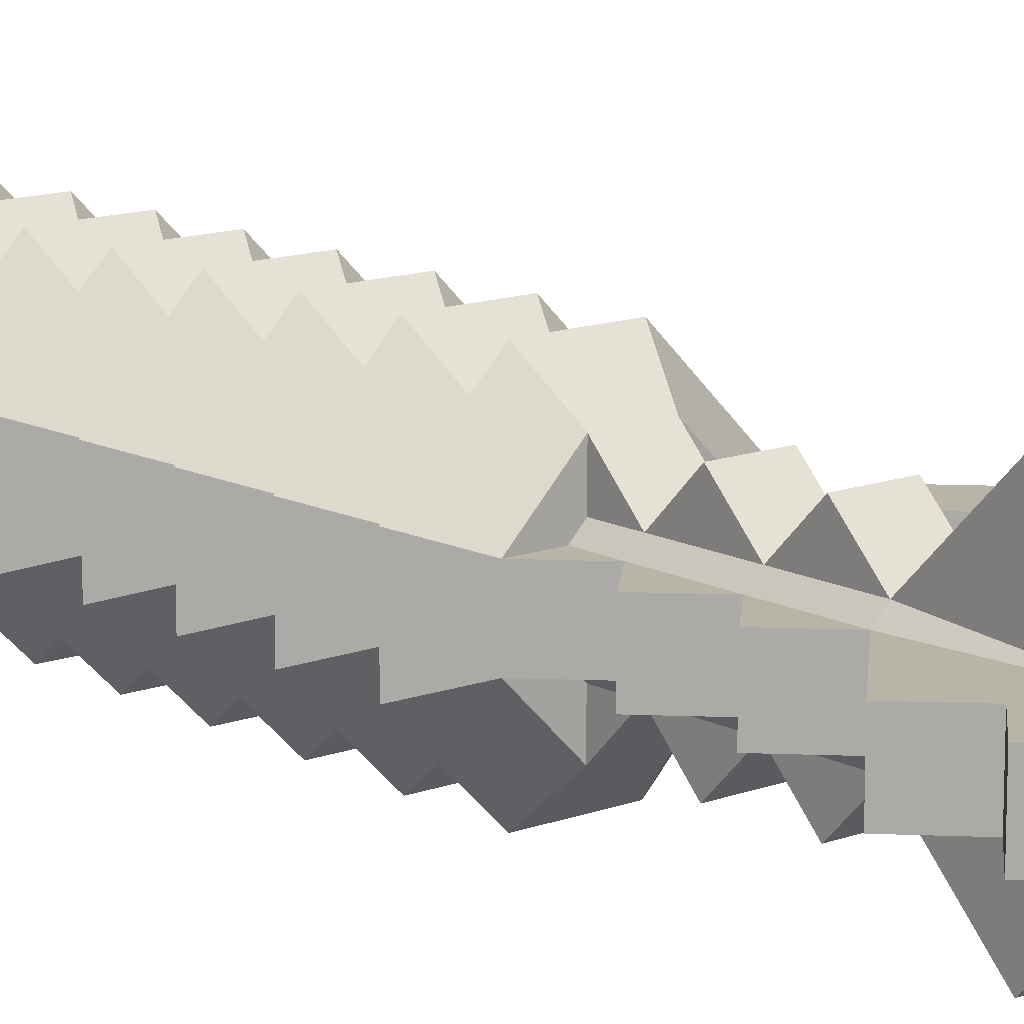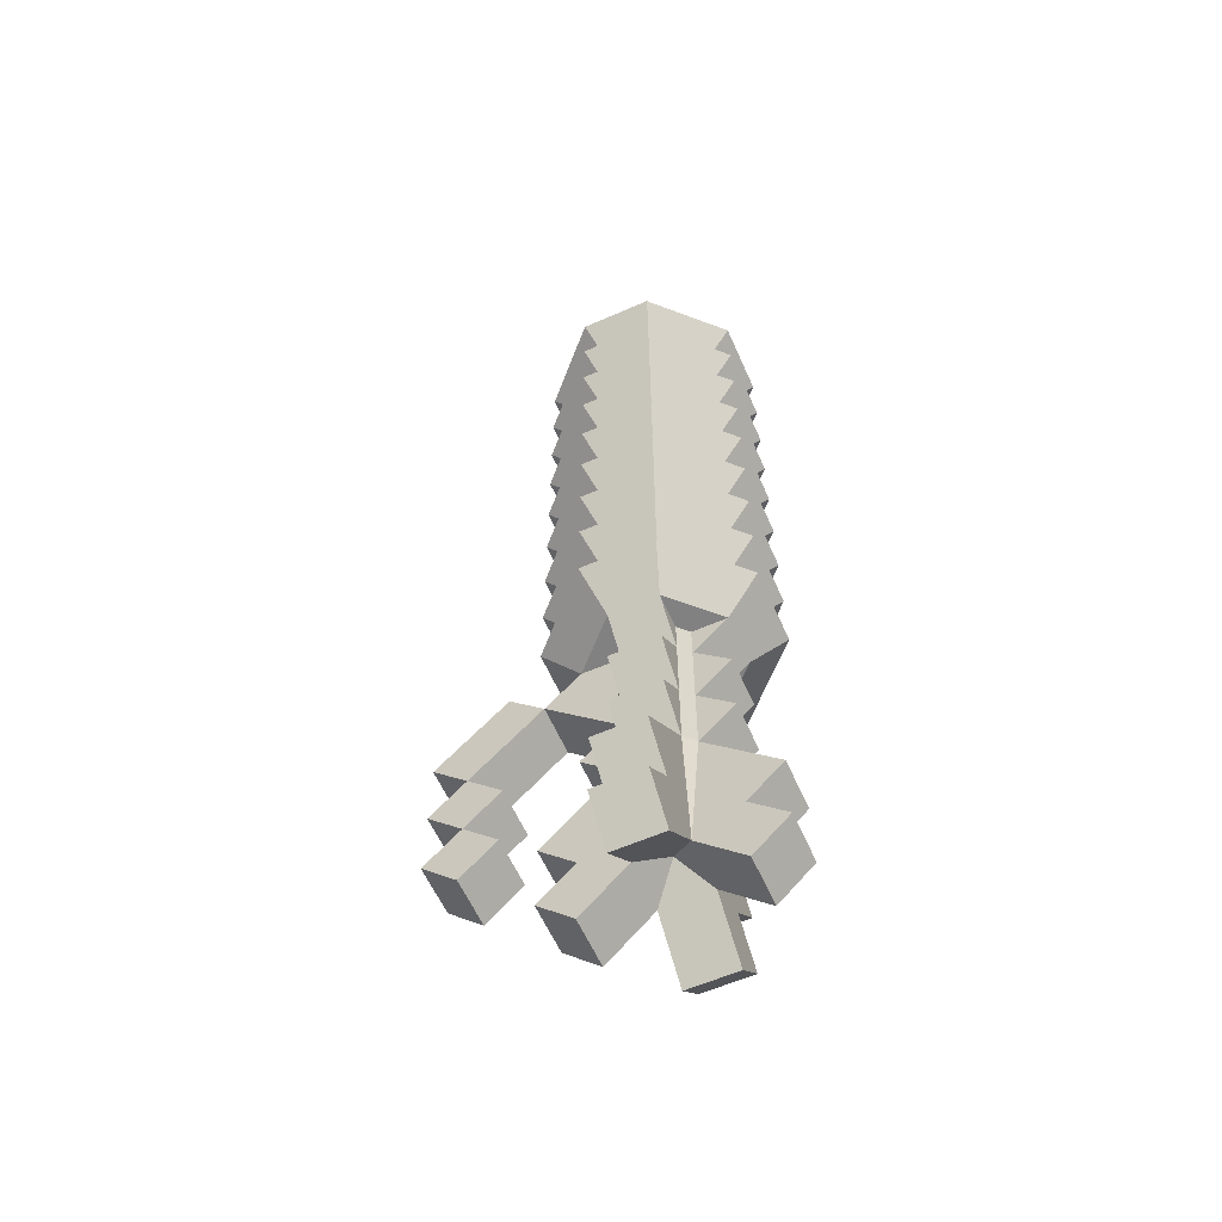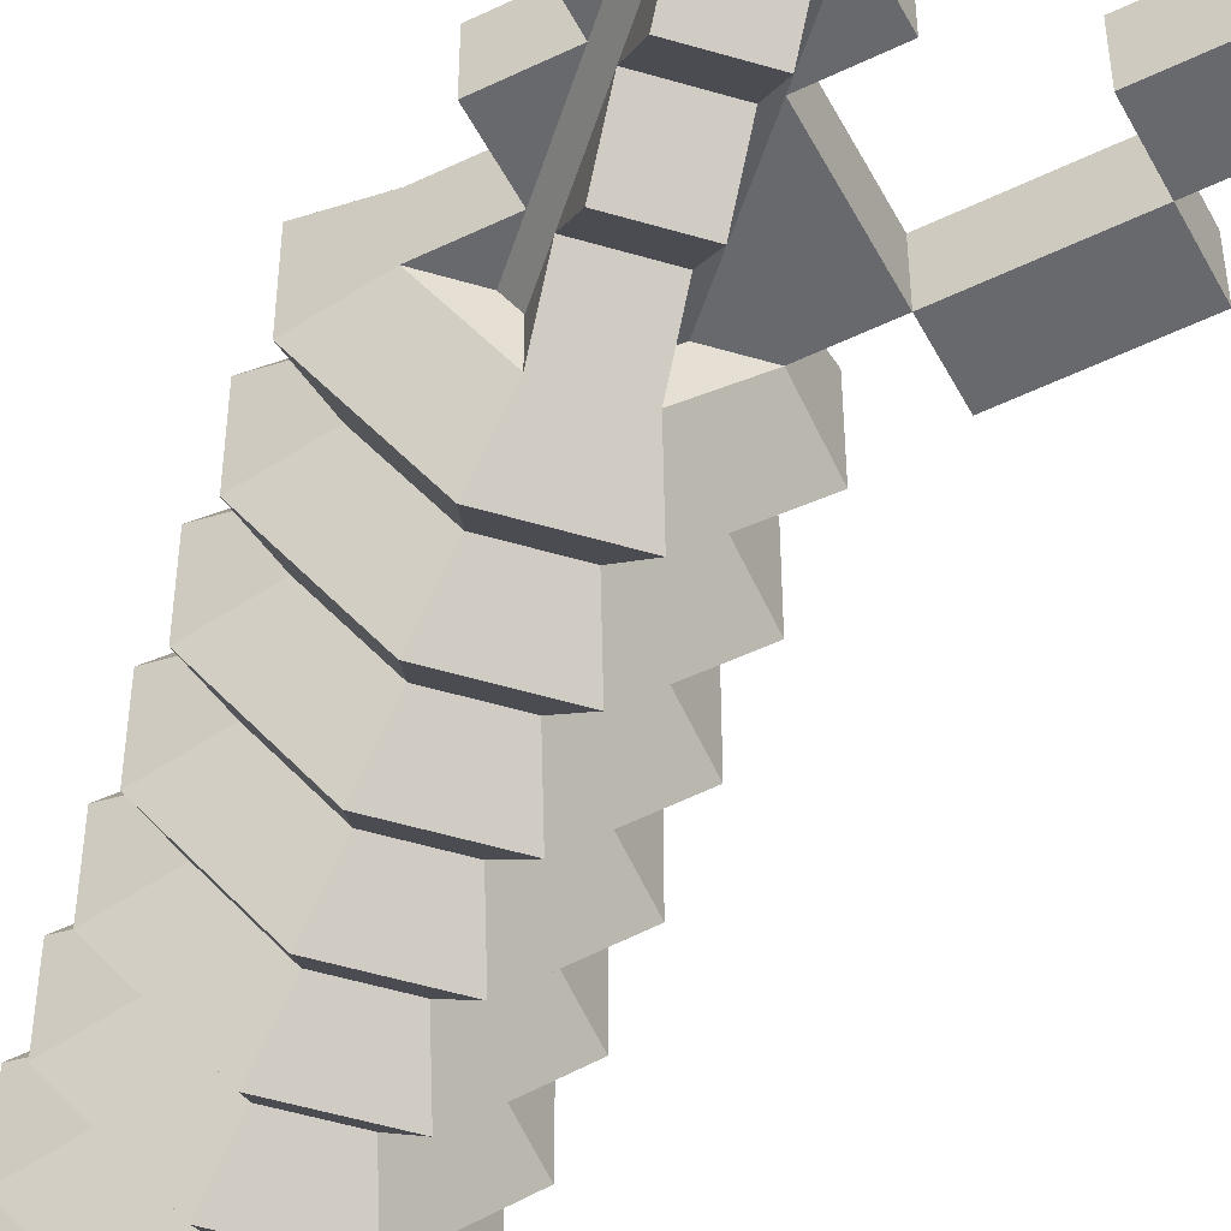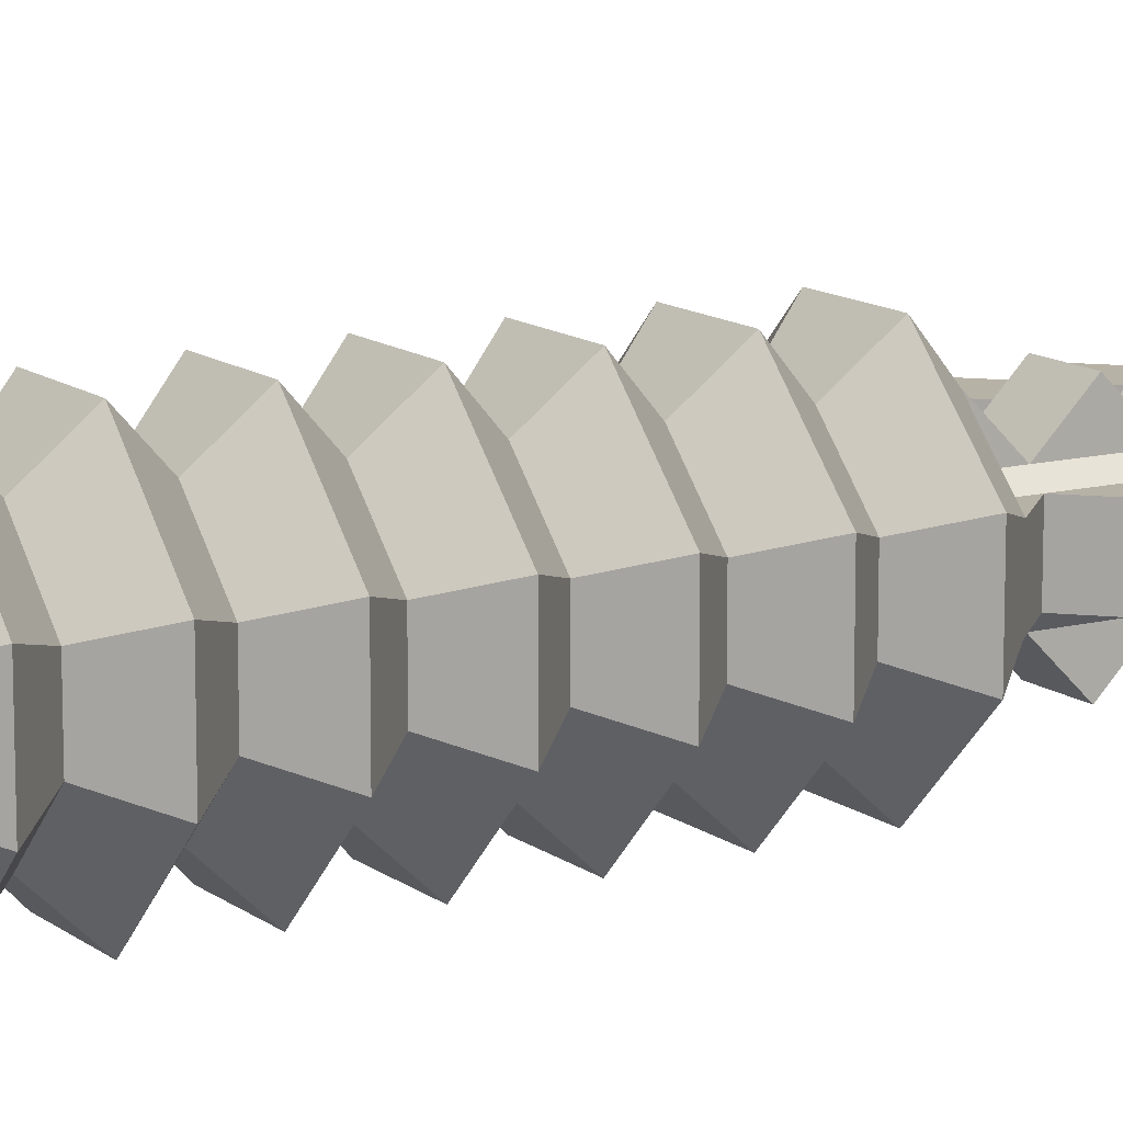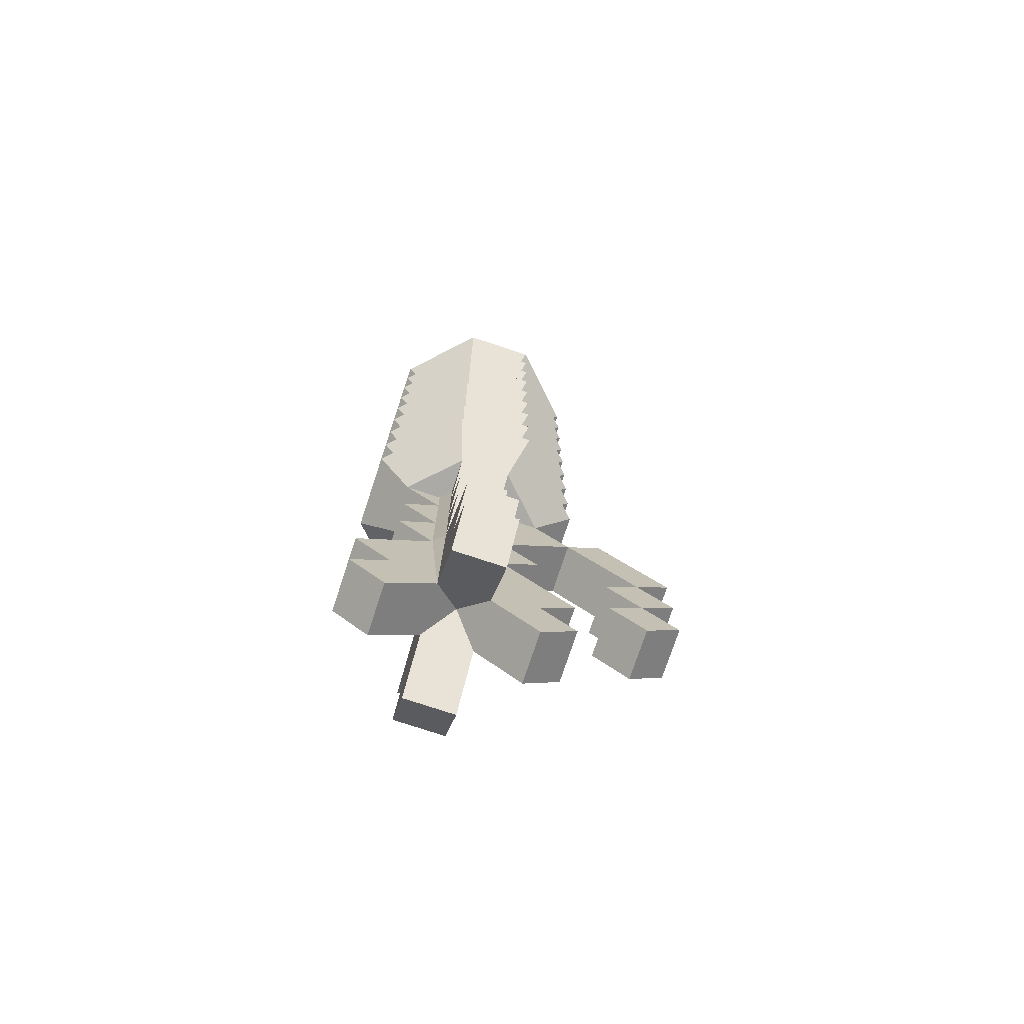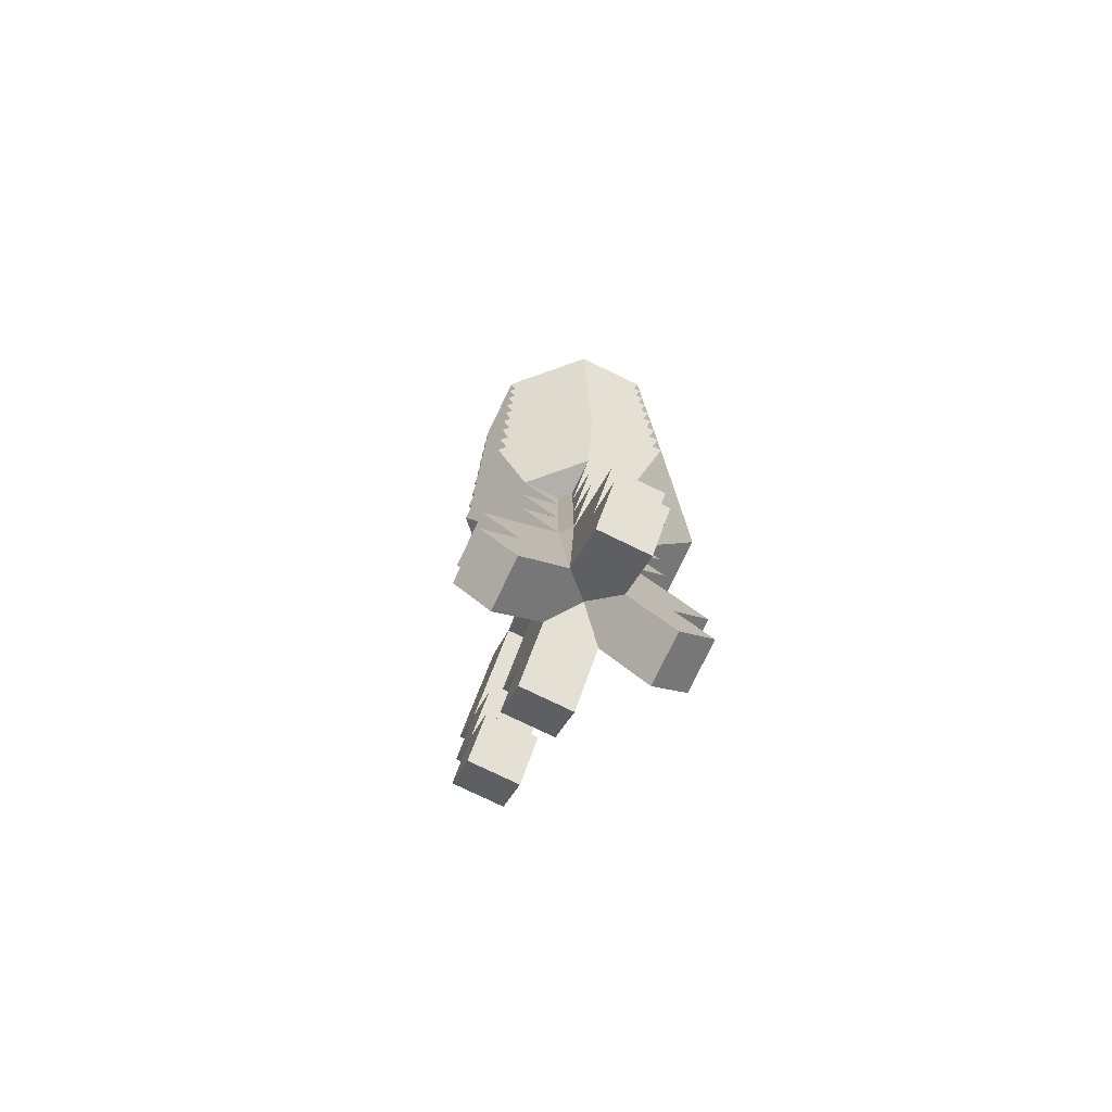
<metadata>
{"format":"obj","ext":"obj","renderer":"f3d","projection":"perspective","resolution":1024,"background":"white","views":[{"elev":13.3,"azim":140.1,"up":"+Y"},{"elev":-60.5,"azim":24.0,"up":"+Z"},{"elev":-52.8,"azim":162.4,"up":"+Y"},{"elev":12.5,"azim":58.9,"up":"+Y"},{"elev":-75.8,"azim":161.7,"up":"+Z"},{"elev":-78.5,"azim":64.3,"up":"+Z"}]}
</metadata>
<code>
o Plane
v 0.7071 -0.5 -3.536
v 1.414 -0.5 -5.657
v 0.7071 -0.5 -4.95
v 0.7071 -0.5 -6.364
v 1.414 -0.5 -4.243
v 1.414 -0.5 -2.828
v 2.121 -0.5 -7.778
v 1.414 -0.5 -8.485
v 2.121 -0.5 -9.192
v 1.414 -0.5 -9.899
v -0.7071 -0.5 -3.536
v -1.414 -0.5 -5.657
v -0.7071 -0.5 -4.95
v -0.7071 -0.5 -6.364
v -1.414 -0.5 -4.243
v -1.414 -0.5 -2.828
v 0.5 0.5 -8.985
v -2.121 -0.5 -7.778
v -1.414 -0.5 -8.485
v -2.121 -0.5 -9.192
v -1.414 -0.5 -9.899
v 0.5 -1.414 -9.899
v 0.7071 0.5 -3.536
v 1.414 0.5 -5.657
v 0.7071 0.5 -4.95
v 0.7071 0.5 -6.364
v 1.414 0.5 -4.243
v 1.414 0.5 -2.828
v 2.121 0.5 -7.778
v 1.414 0.5 -8.485
v 2.121 0.5 -9.192
v 1.414 0.5 -9.899
v -0.7071 0.5 -3.536
v -1.414 0.5 -5.657
v -0.7071 0.5 -4.95
v -0.7071 0.5 -6.364
v -1.414 0.5 -4.243
v -1.414 0.5 -2.828
v -0.5 0.5 -8.985
v -2.121 0.5 -7.778
v -1.414 0.5 -8.485
v -2.121 0.5 -9.192
v -1.414 0.5 -9.899
v 0.5 -0.5 -8.985
v -0.5 -0.7071 -3.536
v -0.5 -1.414 -5.657
v -0.5 -0.7071 -4.95
v -0.5 -0.7071 -6.364
v -0.5 -1.414 -4.243
v -0.5 -1.414 -2.828
v -0.5 -2.121 -7.778
v -0.5 -1.414 -8.485
v -0.5 -2.121 -9.192
v -0.5 -1.414 -9.899
v -0.5 0.7071 -3.536
v -0.5 1.414 -5.657
v -0.5 0.7071 -4.95
v -0.5 0.7071 -6.364
v -0.5 1.414 -4.243
v -0.5 1.414 -2.828
v -0.5 2.121 -7.778
v -0.5 1.414 -8.485
v -0.5 2.121 -9.192
v 0.5 1.414 -9.899
v 0.5 -0.7071 -3.536
v 0.5 -1.414 -5.657
v 0.5 -0.7071 -4.95
v 0.5 -0.7071 -6.364
v 0.5 -1.414 -4.243
v 0.5 -1.414 -2.828
v 0.5 -2.121 -7.778
v 0.5 -1.414 -8.485
v 0.5 -2.121 -9.192
v 0.5 0.7071 -3.536
v 0.5 1.414 -5.657
v 0.5 0.7071 -4.95
v 0.5 0.7071 -6.364
v 0.5 1.414 -4.243
v 0.5 1.414 -2.828
v 0.5 2.121 -7.778
v 0.5 1.414 -8.485
v 0.5 2.121 -9.192
v -0.5 1.414 -9.899
v -0.5 -0.5 -8.985
v -0 -0 -8.485
v -0.7071 -0.5 -2.828
v 0.7071 -0.5 -2.828
v -0.7071 0.5 -2.828
v 0.7071 0.5 -2.828
v -0.5 0.7071 -2.828
v -0.5 -0.7071 -2.828
v 0.5 0.7071 -2.828
v 0.5 -0.7071 -2.828
v 1.414 -0.5 -1.414
v -1.414 -0.5 -1.414
v 1.414 0.5 -1.414
v -1.414 0.5 -1.414
v -0.5 -1.414 -1.414
v -0.5 1.414 -1.414
v 0.5 -1.414 -1.414
v 0.5 1.414 -1.414
v 0.75 -2.121 -0.7071
v -0.75 -2.121 -0.7071
v -0.75 2.121 -0.7071
v 0.75 2.121 -0.7071
v -2.121 -0.75 -0.7071
v -2.121 0.75 -0.7071
v 2.121 0.75 -0.7071
v 2.121 -0.75 -0.7071
v 0.5 1.414 0
v 0.5 -1.414 0
v -0.5 1.414 0
v -0.5 -1.414 0
v -1.414 0.5 0
v 1.414 0.5 0
v -1.414 -0.5 0
v 1.414 -0.5 0
v 2.121 -0.75 -2.121
v 2.121 0.75 -2.121
v -2.121 0.75 -2.121
v -2.121 -0.75 -2.121
v 0.75 2.121 -2.121
v -0.75 2.121 -2.121
v -0.75 -2.121 -2.121
v 0.75 -2.121 -2.121
v 1.414 -0.5 1.414
v -1.414 -0.5 1.414
v 1.414 0.5 1.414
v -1.414 0.5 1.414
v -0.5 -1.414 1.414
v -0.5 1.414 1.414
v 0.5 -1.414 1.414
v 0.5 1.414 1.414
v 0.75 -2.121 2.121
v -0.75 -2.121 2.121
v -0.75 2.121 2.121
v 0.75 2.121 2.121
v -2.121 -0.75 2.121
v -2.121 0.75 2.121
v 2.121 0.75 2.121
v 2.121 -0.75 2.121
v 0.5 1.414 2.828
v 0.5 -1.414 2.828
v -0.5 1.414 2.828
v -0.5 -1.414 2.828
v -1.414 0.5 2.828
v 1.414 0.5 2.828
v -1.414 -0.5 2.828
v 1.414 -0.5 2.828
v 2.121 -0.75 0.7071
v 2.121 0.75 0.7071
v -2.121 0.75 0.7071
v -2.121 -0.75 0.7071
v 0.75 2.121 0.7071
v -0.75 2.121 0.7071
v -0.75 -2.121 0.7071
v 0.75 -2.121 0.7071
v 0 0 9.899
v 1.414 -0.5 4.243
v -1.414 -0.5 4.243
v 1.414 0.5 4.243
v -1.414 0.5 4.243
v -0.5 -1.414 4.243
v -0.5 1.414 4.243
v 0.5 -1.414 4.243
v 0.5 1.414 4.243
v 0.75 -2.121 4.95
v -0.75 -2.121 4.95
v -0.75 2.121 4.95
v 0.75 2.121 4.95
v -2.121 -0.75 4.95
v -2.121 0.75 4.95
v 2.121 0.75 4.95
v 2.121 -0.75 4.95
v 0.5 1.414 5.657
v 0.5 -1.414 5.657
v -0.5 1.414 5.657
v -0.5 -1.414 5.657
v -1.414 0.5 5.657
v 1.414 0.5 5.657
v -1.414 -0.5 5.657
v 1.414 -0.5 5.657
v 2.121 -0.75 3.536
v 2.121 0.75 3.536
v -2.121 0.75 3.536
v -2.121 -0.75 3.536
v 0.75 2.121 3.536
v -0.75 2.121 3.536
v -0.75 -2.121 3.536
v 0.75 -2.121 3.536
v 1.414 -0.5 7.071
v -1.414 -0.5 7.071
v 1.414 0.5 7.071
v -1.414 0.5 7.071
v -0.5 -1.414 7.071
v -0.5 1.414 7.071
v 0.5 -1.414 7.071
v 0.5 1.414 7.071
v 0.75 -2.121 7.778
v -0.75 -2.121 7.778
v -0.75 2.121 7.778
v 0.75 2.121 7.778
v -2.121 -0.75 7.778
v -2.121 0.75 7.778
v 2.121 0.75 7.778
v 2.121 -0.75 7.778
v 0.5 1.414 8.485
v 0.5 -1.414 8.485
v -0.5 1.414 8.485
v -0.5 -1.414 8.485
v -1.414 0.5 8.485
v 1.414 0.5 8.485
v -1.414 -0.5 8.485
v 1.414 -0.5 8.485
v 2.121 -0.75 6.364
v 2.121 0.75 6.364
v -2.121 0.75 6.364
v -2.121 -0.75 6.364
v 0.75 2.121 6.364
v -0.75 2.121 6.364
v -0.75 -2.121 6.364
v 0.75 -2.121 6.364
v 0.75 -2.121 9.192
v -0.75 -2.121 9.192
v -0.75 2.121 9.192
v 0.75 2.121 9.192
v -2.121 -0.75 9.192
v -2.121 0.75 9.192
v 2.121 0.75 9.192
v 2.121 -0.75 9.192
v 0.5 1.414 9.899
v 0.5 -1.414 9.899
v -0.5 1.414 9.899
v -0.5 -1.414 9.899
v -1.414 0.5 9.899
v 1.414 0.5 9.899
v -1.414 -0.5 9.899
v 1.414 -0.5 9.899
v -2.121 -0.5 -3.536
v -2.121 0.5 -3.536
v -2.828 -0.5 -2.828
v -2.828 0.5 -2.828
v -4.243 -0.5 -4.243
v -4.243 0.5 -4.243
v -3.536 -0.5 -4.95
v -3.536 0.5 -4.95
v -4.243 0.5 -5.657
v -4.243 -0.5 -5.657
v -3.536 -0.5 -6.364
v -3.536 0.5 -6.364
v -2.828 -0.5 -7.071
v -2.828 0.5 -7.071
v -4.243 -0.5 -7.071
v -4.243 0.5 -7.071
v -3.536 -0.5 -7.778
v -3.536 0.5 -7.778
v -2.828 0.5 -5.657
v -2.828 -0.5 -5.657
f 36 35 57 58
f 74 23 25 76
f 76 25 26 77
f 89 23 74 92
f 88 90 55 33
f 33 55 57 35
f 45 11 13 47
f 86 11 45 91
f 87 93 65 1
f 1 65 67 3
f 13 14 48 47
f 68 4 3 67
f 49 45 47
f 46 47 48
f 12 14 13
f 15 13 11
f 66 68 67
f 69 67 65
f 5 1 3
f 2 3 4
f 24 26 25
f 27 25 23
f 78 74 76
f 75 76 77
f 56 58 57
f 59 57 55
f 37 33 35
f 34 35 36
f 55 60 79 74
f 59 55 74 78
f 57 59 78 76
f 56 57 76 75
f 58 56 75 77
f 1 23 28 6
f 5 27 23 1
f 3 25 27 5
f 2 24 25 3
f 4 26 24 2
f 45 65 70 50
f 49 69 65 45
f 47 67 69 49
f 46 66 67 47
f 48 68 66 46
f 51 71 68 48
f 52 72 71 51
f 53 73 72 52
f 54 22 73 53
f 44 85 17
f 83 63 82 64
f 63 62 81 82
f 62 61 80 81
f 61 58 77 80
f 7 29 26 4
f 8 30 29 7
f 9 31 30 8
f 10 32 31 9
f 39 85 84
f 17 32 10 44
f 21 20 42 43
f 20 19 41 42
f 19 18 40 41
f 18 14 36 40
f 37 240 38 33
f 16 38 240 239
f 13 15 37 35
f 12 13 35 34
f 14 12 34 36
f 79 28 89 92
f 6 70 93 87
f 50 16 86 91
f 38 60 90 88
f 11 86 16
f 17 39 83 64
f 45 50 91
f 65 93 70
f 1 6 87
f 23 89 28
f 74 79 92
f 55 90 60
f 33 38 88
f 84 44 22 54
f 39 84 21 43
f 17 85 39
f 84 85 44
f 14 84 48
f 44 4 68
f 26 17 77
f 39 36 58
f 83 39 62 63
f 41 40 36
f 48 84 52
f 39 41 36
f 58 62 39
f 39 43 42 41
f 62 58 61
f 21 84 19 20
f 48 52 51
f 84 54 53 52
f 14 19 84
f 18 19 14
f 26 29 30
f 81 17 64 82
f 68 71 72
f 68 72 44
f 7 4 8
f 8 44 10 9
f 22 44 72 73
f 8 4 44
f 26 30 17
f 80 77 81
f 32 17 30 31
f 81 77 17
f 94 96 108 109
f 97 95 106 107
f 101 99 104 105
f 95 98 103 106
f 96 101 105 108
f 98 100 102 103
f 99 97 107 104
f 100 94 109 102
f 102 109 117 111
f 104 107 114 112
f 103 102 111 113
f 108 105 110 115
f 106 103 113 116
f 105 104 112 110
f 107 106 116 114
f 109 108 115 117
f 118 119 96 94
f 120 121 95 97
f 122 123 99 101
f 121 124 98 95
f 119 122 101 96
f 124 125 100 98
f 123 120 97 99
f 125 118 94 100
f 70 6 118 125
f 60 38 120 123
f 50 70 125 124
f 28 79 122 119
f 16 50 124 121
f 79 60 123 122
f 38 16 121 120
f 6 28 119 118
f 126 128 140 141
f 129 127 138 139
f 133 131 136 137
f 127 130 135 138
f 128 133 137 140
f 130 132 134 135
f 131 129 139 136
f 132 126 141 134
f 134 141 149 143
f 136 139 146 144
f 135 134 143 145
f 140 137 142 147
f 138 135 145 148
f 137 136 144 142
f 139 138 148 146
f 141 140 147 149
f 150 151 128 126
f 152 153 127 129
f 154 155 131 133
f 153 156 130 127
f 151 154 133 128
f 156 157 132 130
f 155 152 129 131
f 157 150 126 132
f 111 117 150 157
f 112 114 152 155
f 113 111 157 156
f 115 110 154 151
f 116 113 156 153
f 110 112 155 154
f 114 116 153 152
f 117 115 151 150
f 159 161 173 174
f 162 160 171 172
f 166 164 169 170
f 160 163 168 171
f 161 166 170 173
f 163 165 167 168
f 164 162 172 169
f 165 159 174 167
f 167 174 182 176
f 169 172 179 177
f 168 167 176 178
f 173 170 175 180
f 171 168 178 181
f 170 169 177 175
f 172 171 181 179
f 174 173 180 182
f 183 184 161 159
f 185 186 160 162
f 187 188 164 166
f 186 189 163 160
f 184 187 166 161
f 189 190 165 163
f 188 185 162 164
f 190 183 159 165
f 143 149 183 190
f 144 146 185 188
f 145 143 190 189
f 147 142 187 184
f 148 145 189 186
f 142 144 188 187
f 146 148 186 185
f 149 147 184 183
f 191 193 205 206
f 194 192 203 204
f 198 196 201 202
f 192 195 200 203
f 193 198 202 205
f 195 197 199 200
f 196 194 204 201
f 197 191 206 199
f 199 206 214 208
f 201 204 211 209
f 200 199 208 210
f 205 202 207 212
f 203 200 210 213
f 202 201 209 207
f 204 203 213 211
f 206 205 212 214
f 215 216 193 191
f 217 218 192 194
f 219 220 196 198
f 218 221 195 192
f 216 219 198 193
f 221 222 197 195
f 220 217 194 196
f 222 215 191 197
f 176 182 215 222
f 177 179 217 220
f 178 176 222 221
f 180 175 219 216
f 181 178 221 218
f 175 177 220 219
f 179 181 218 217
f 182 180 216 215
f 214 212 229 230
f 211 213 227 228
f 207 209 225 226
f 213 210 224 227
f 212 207 226 229
f 210 208 223 224
f 209 211 228 225
f 208 214 230 223
f 223 230 238 232
f 225 228 235 233
f 224 223 232 234
f 229 226 231 236
f 227 224 234 237
f 226 225 233 231
f 228 227 237 235
f 230 229 236 238
f 238 158 232
f 11 16 239 15
f 236 158 238
f 158 231 233
f 158 235 237
f 236 231 158
f 158 237 234
f 235 158 233
f 158 234 232
f 240 37 15 239
f 240 242 241 239
f 242 244 243 241
f 244 246 245 243
f 246 240 239 245
f 239 241 243 245
f 242 240 246 244
f 250 257 258 249
f 249 250 254 253
f 253 254 256 255
f 250 252 256 254
f 252 251 255 256
f 251 249 253 255
f 246 245 258 257
f 248 245 246 247
f 247 246 257 250
f 249 258 245 248
f 249 248 247 250
f 249 251 252 250

</code>
